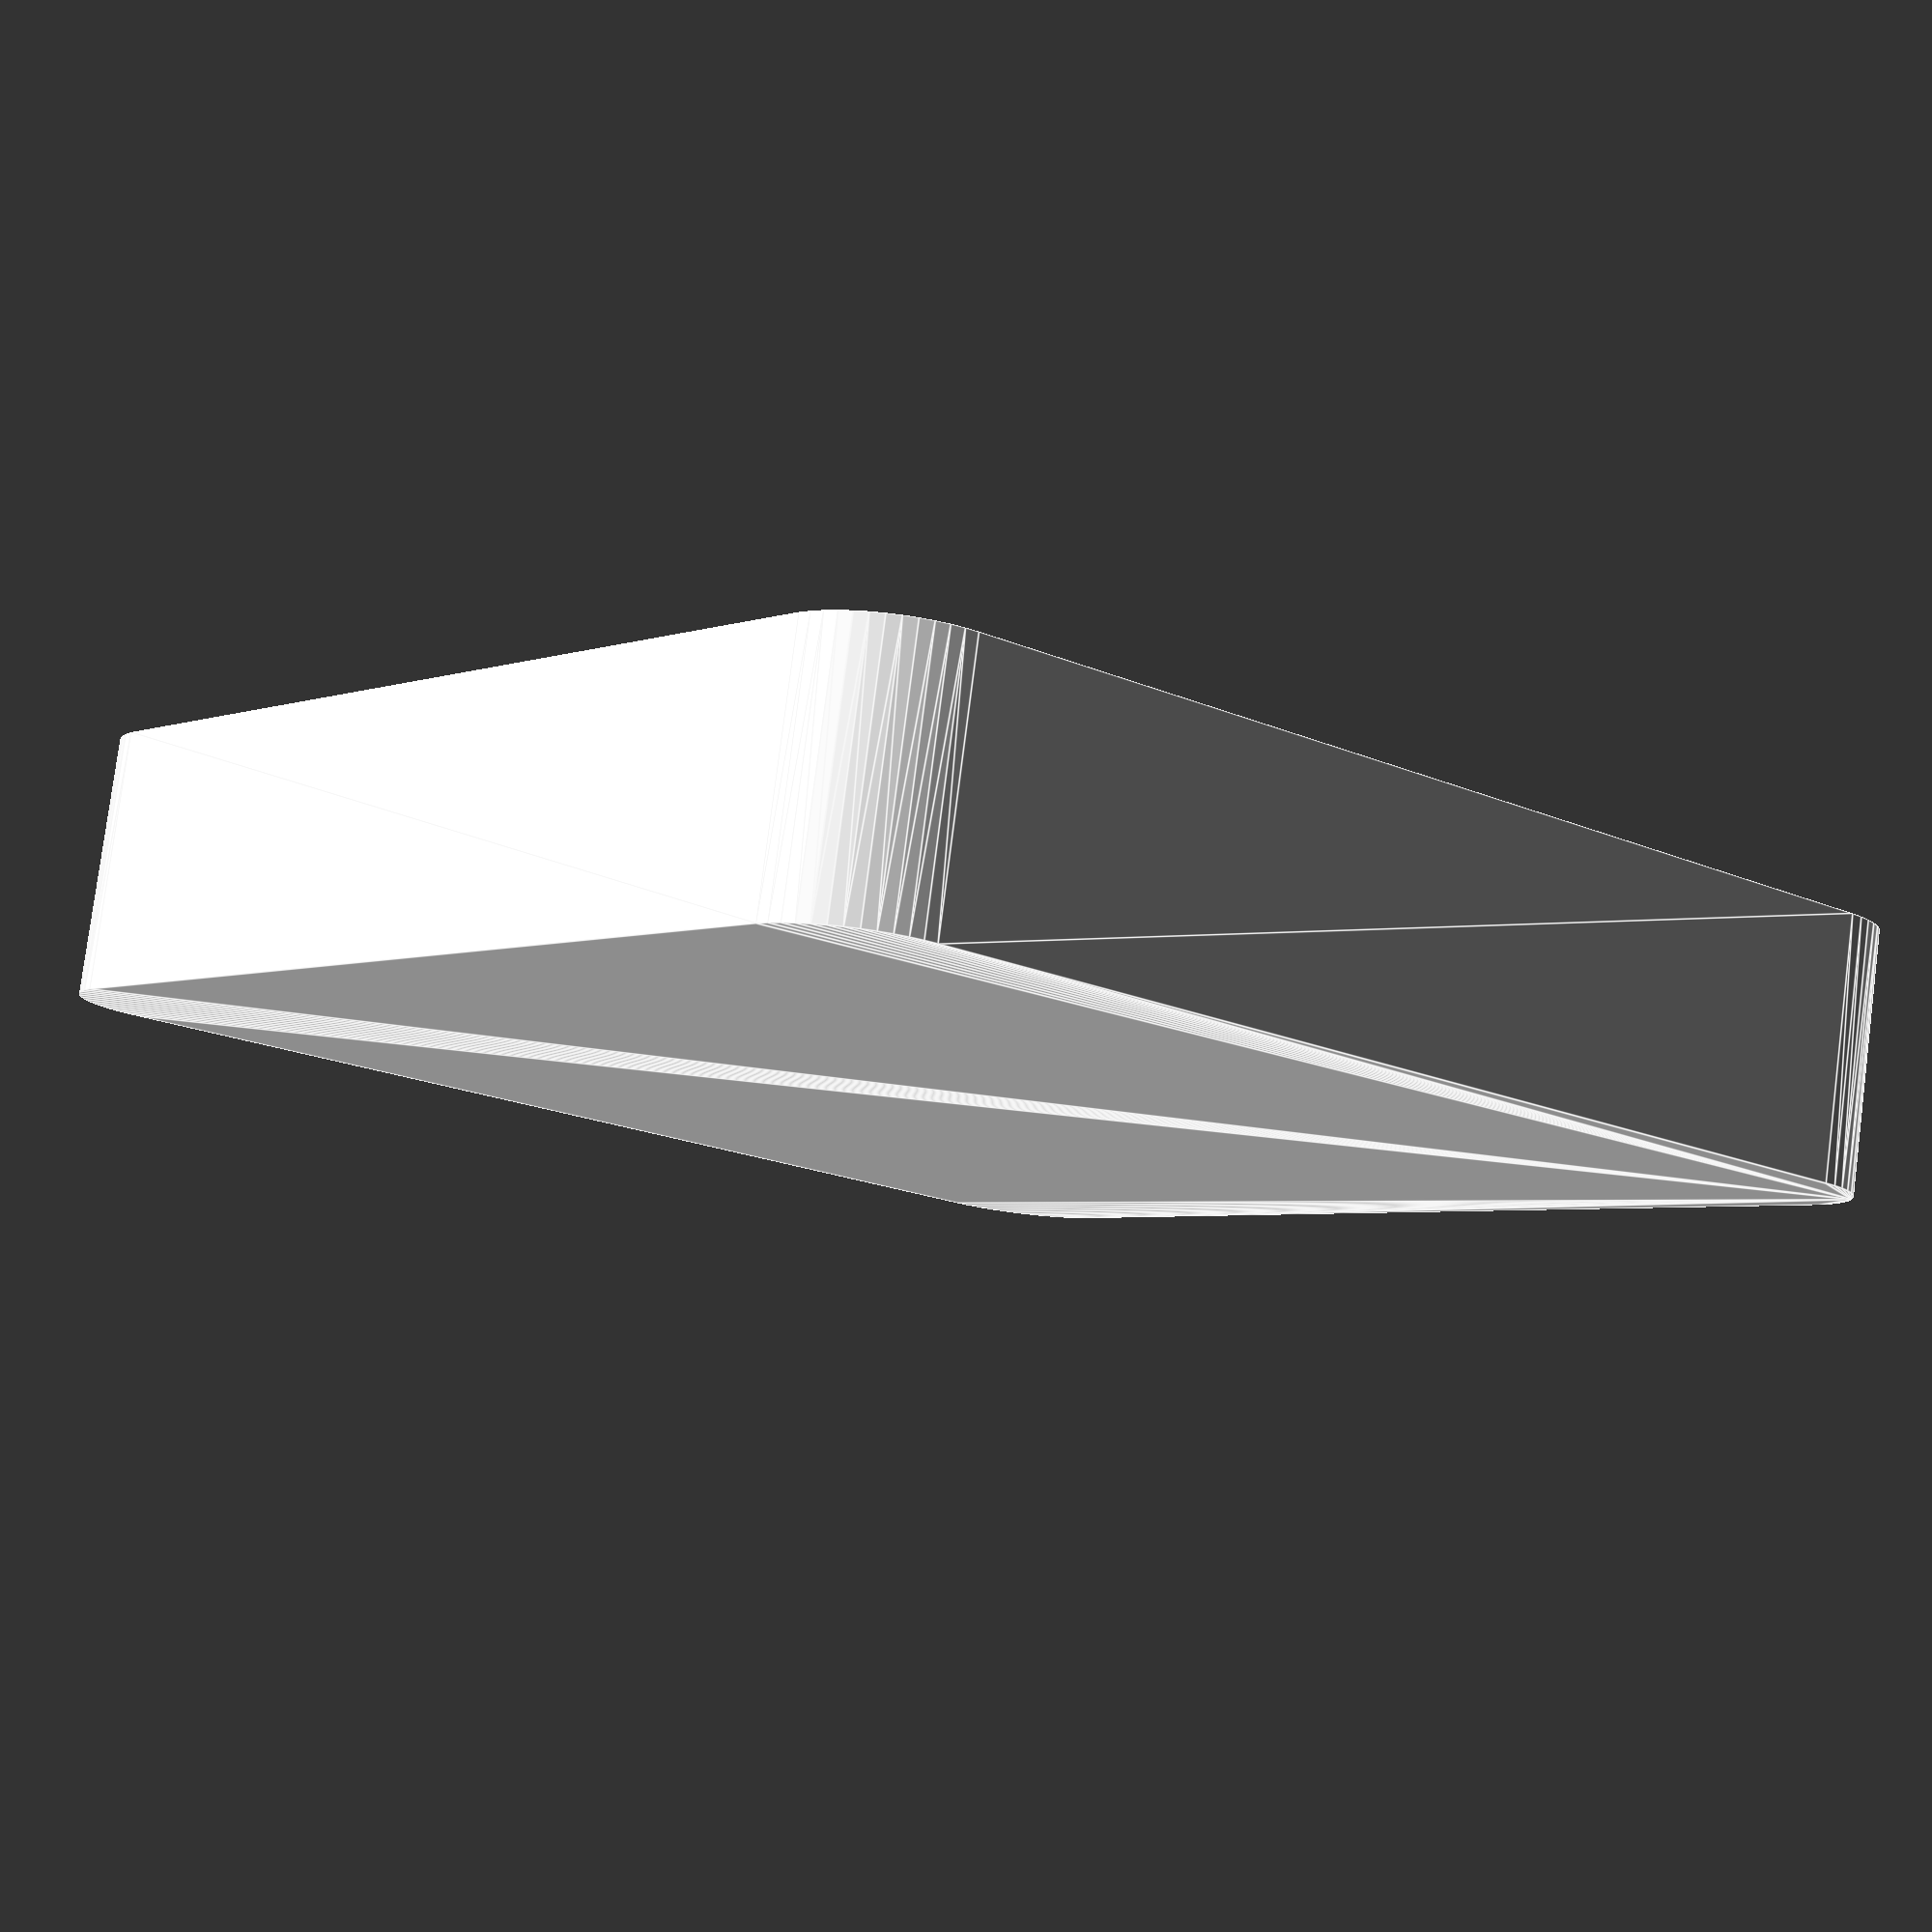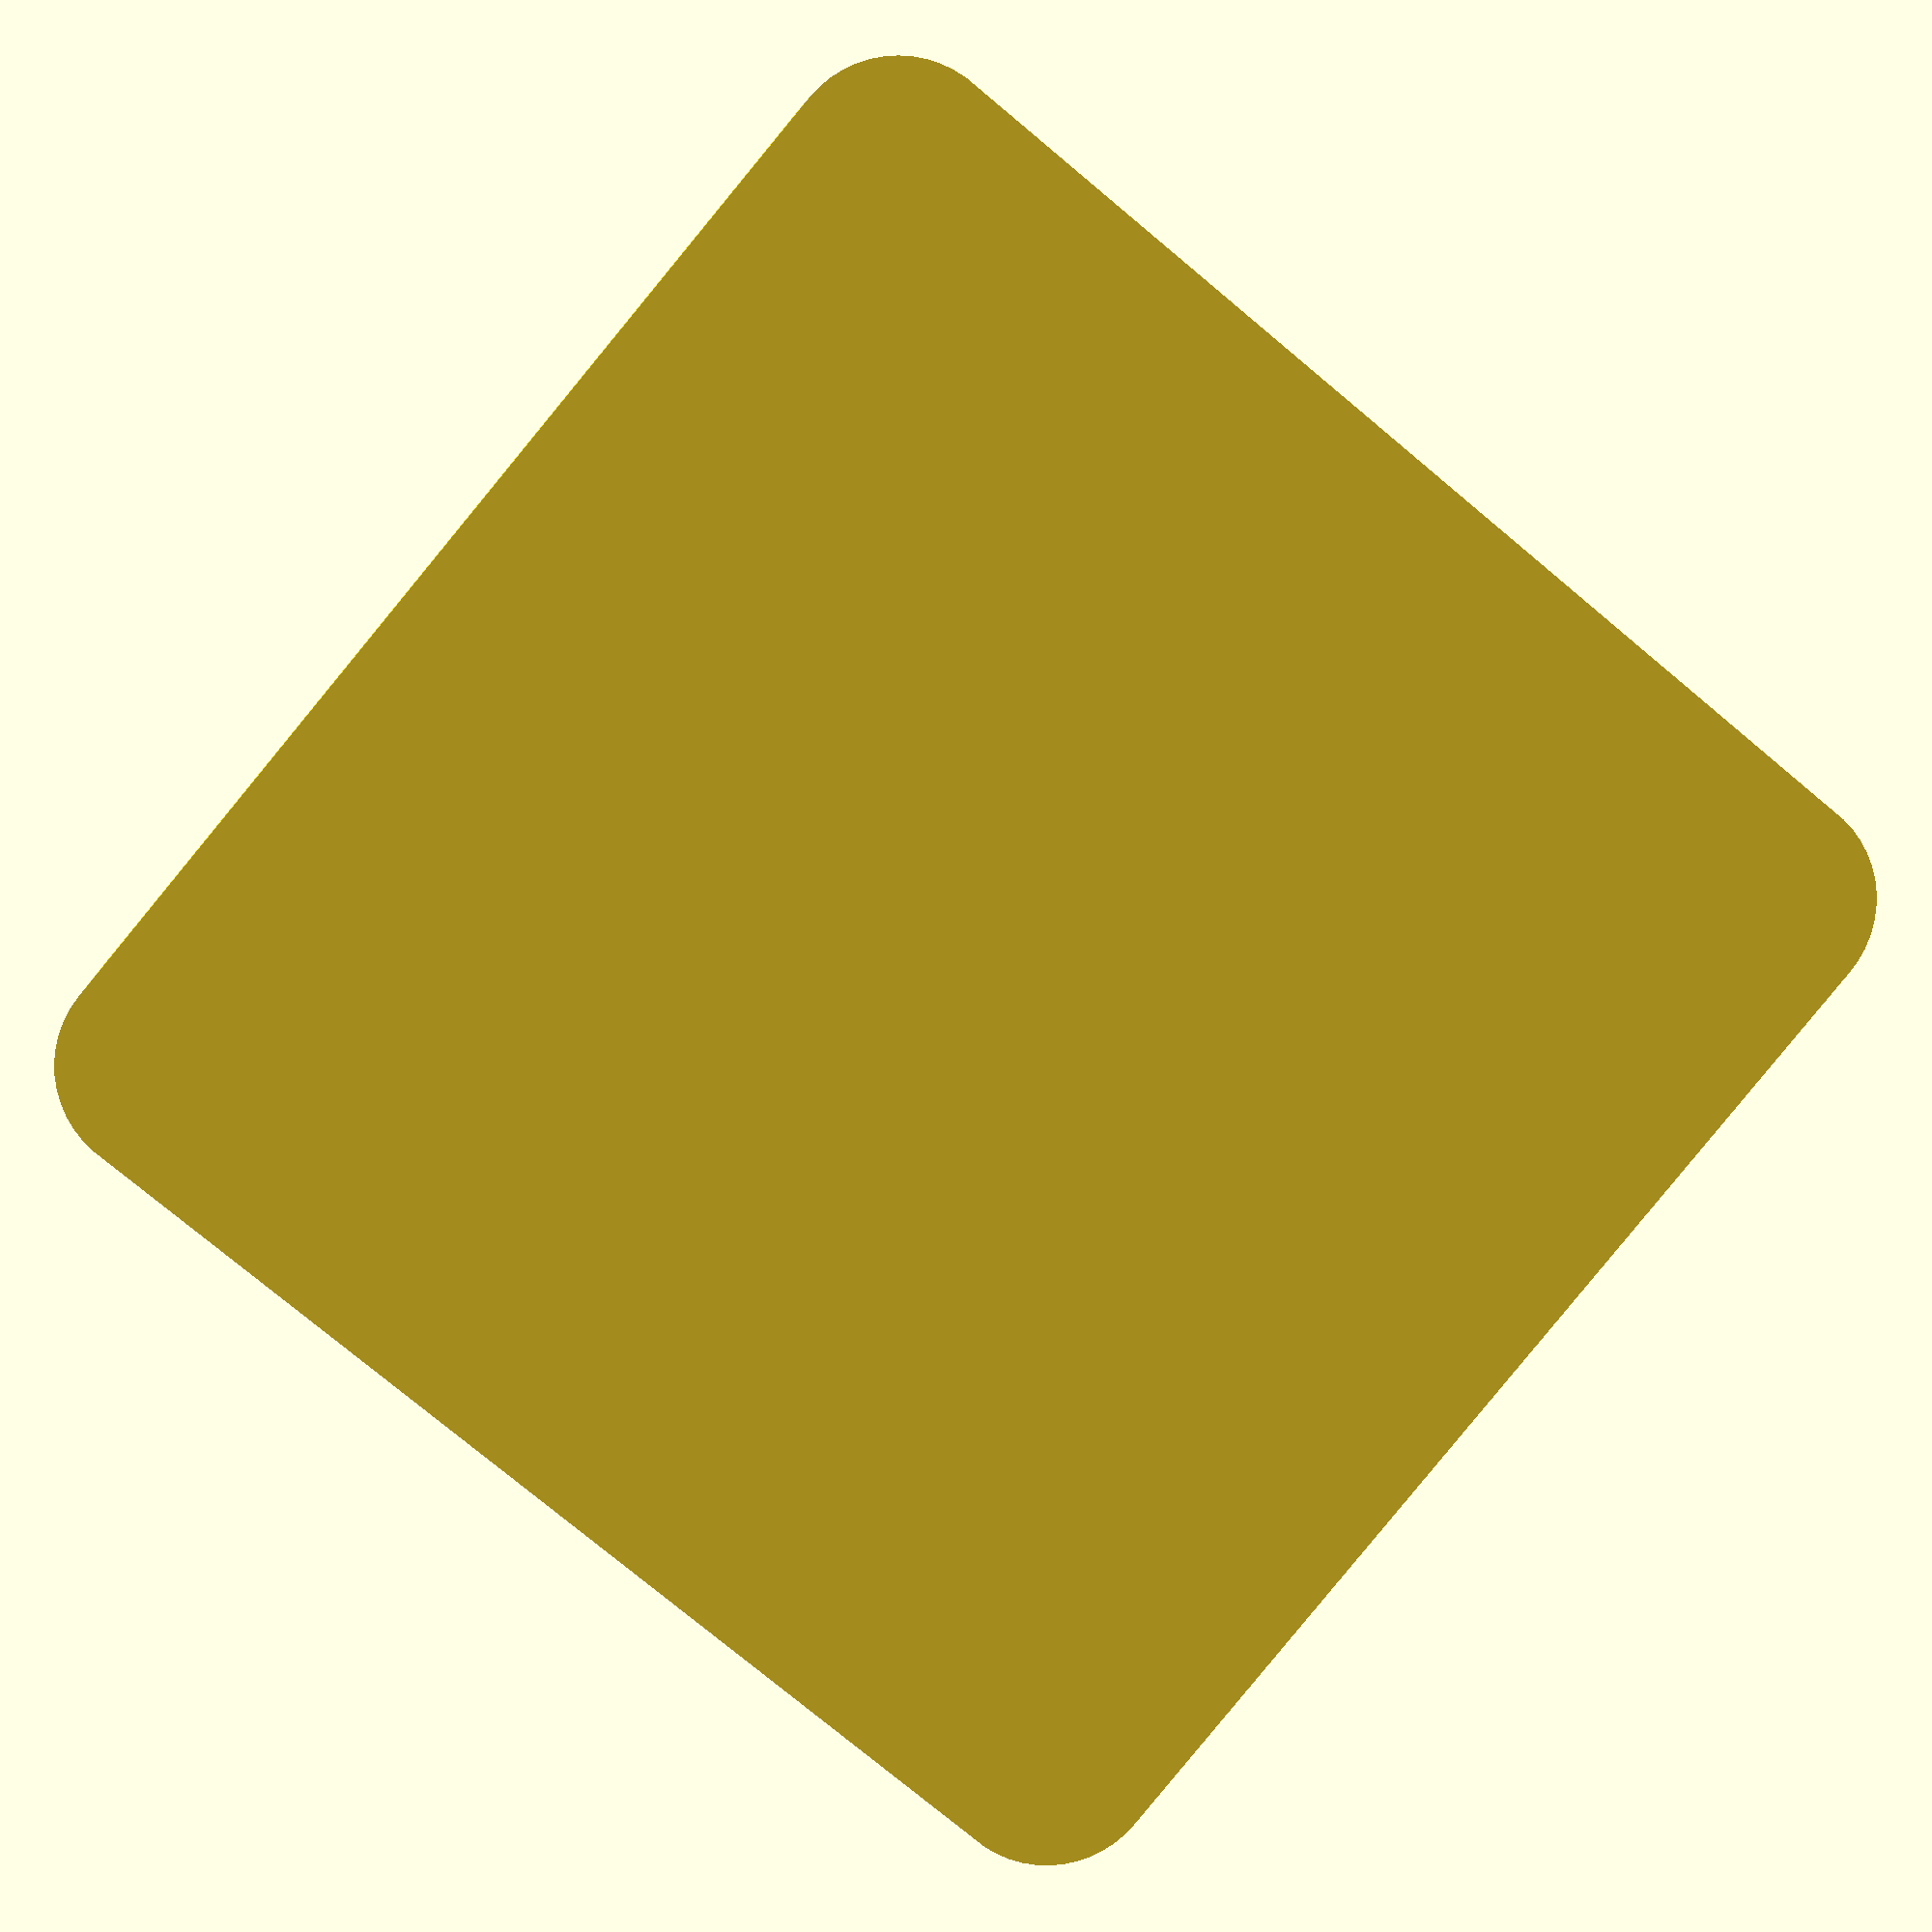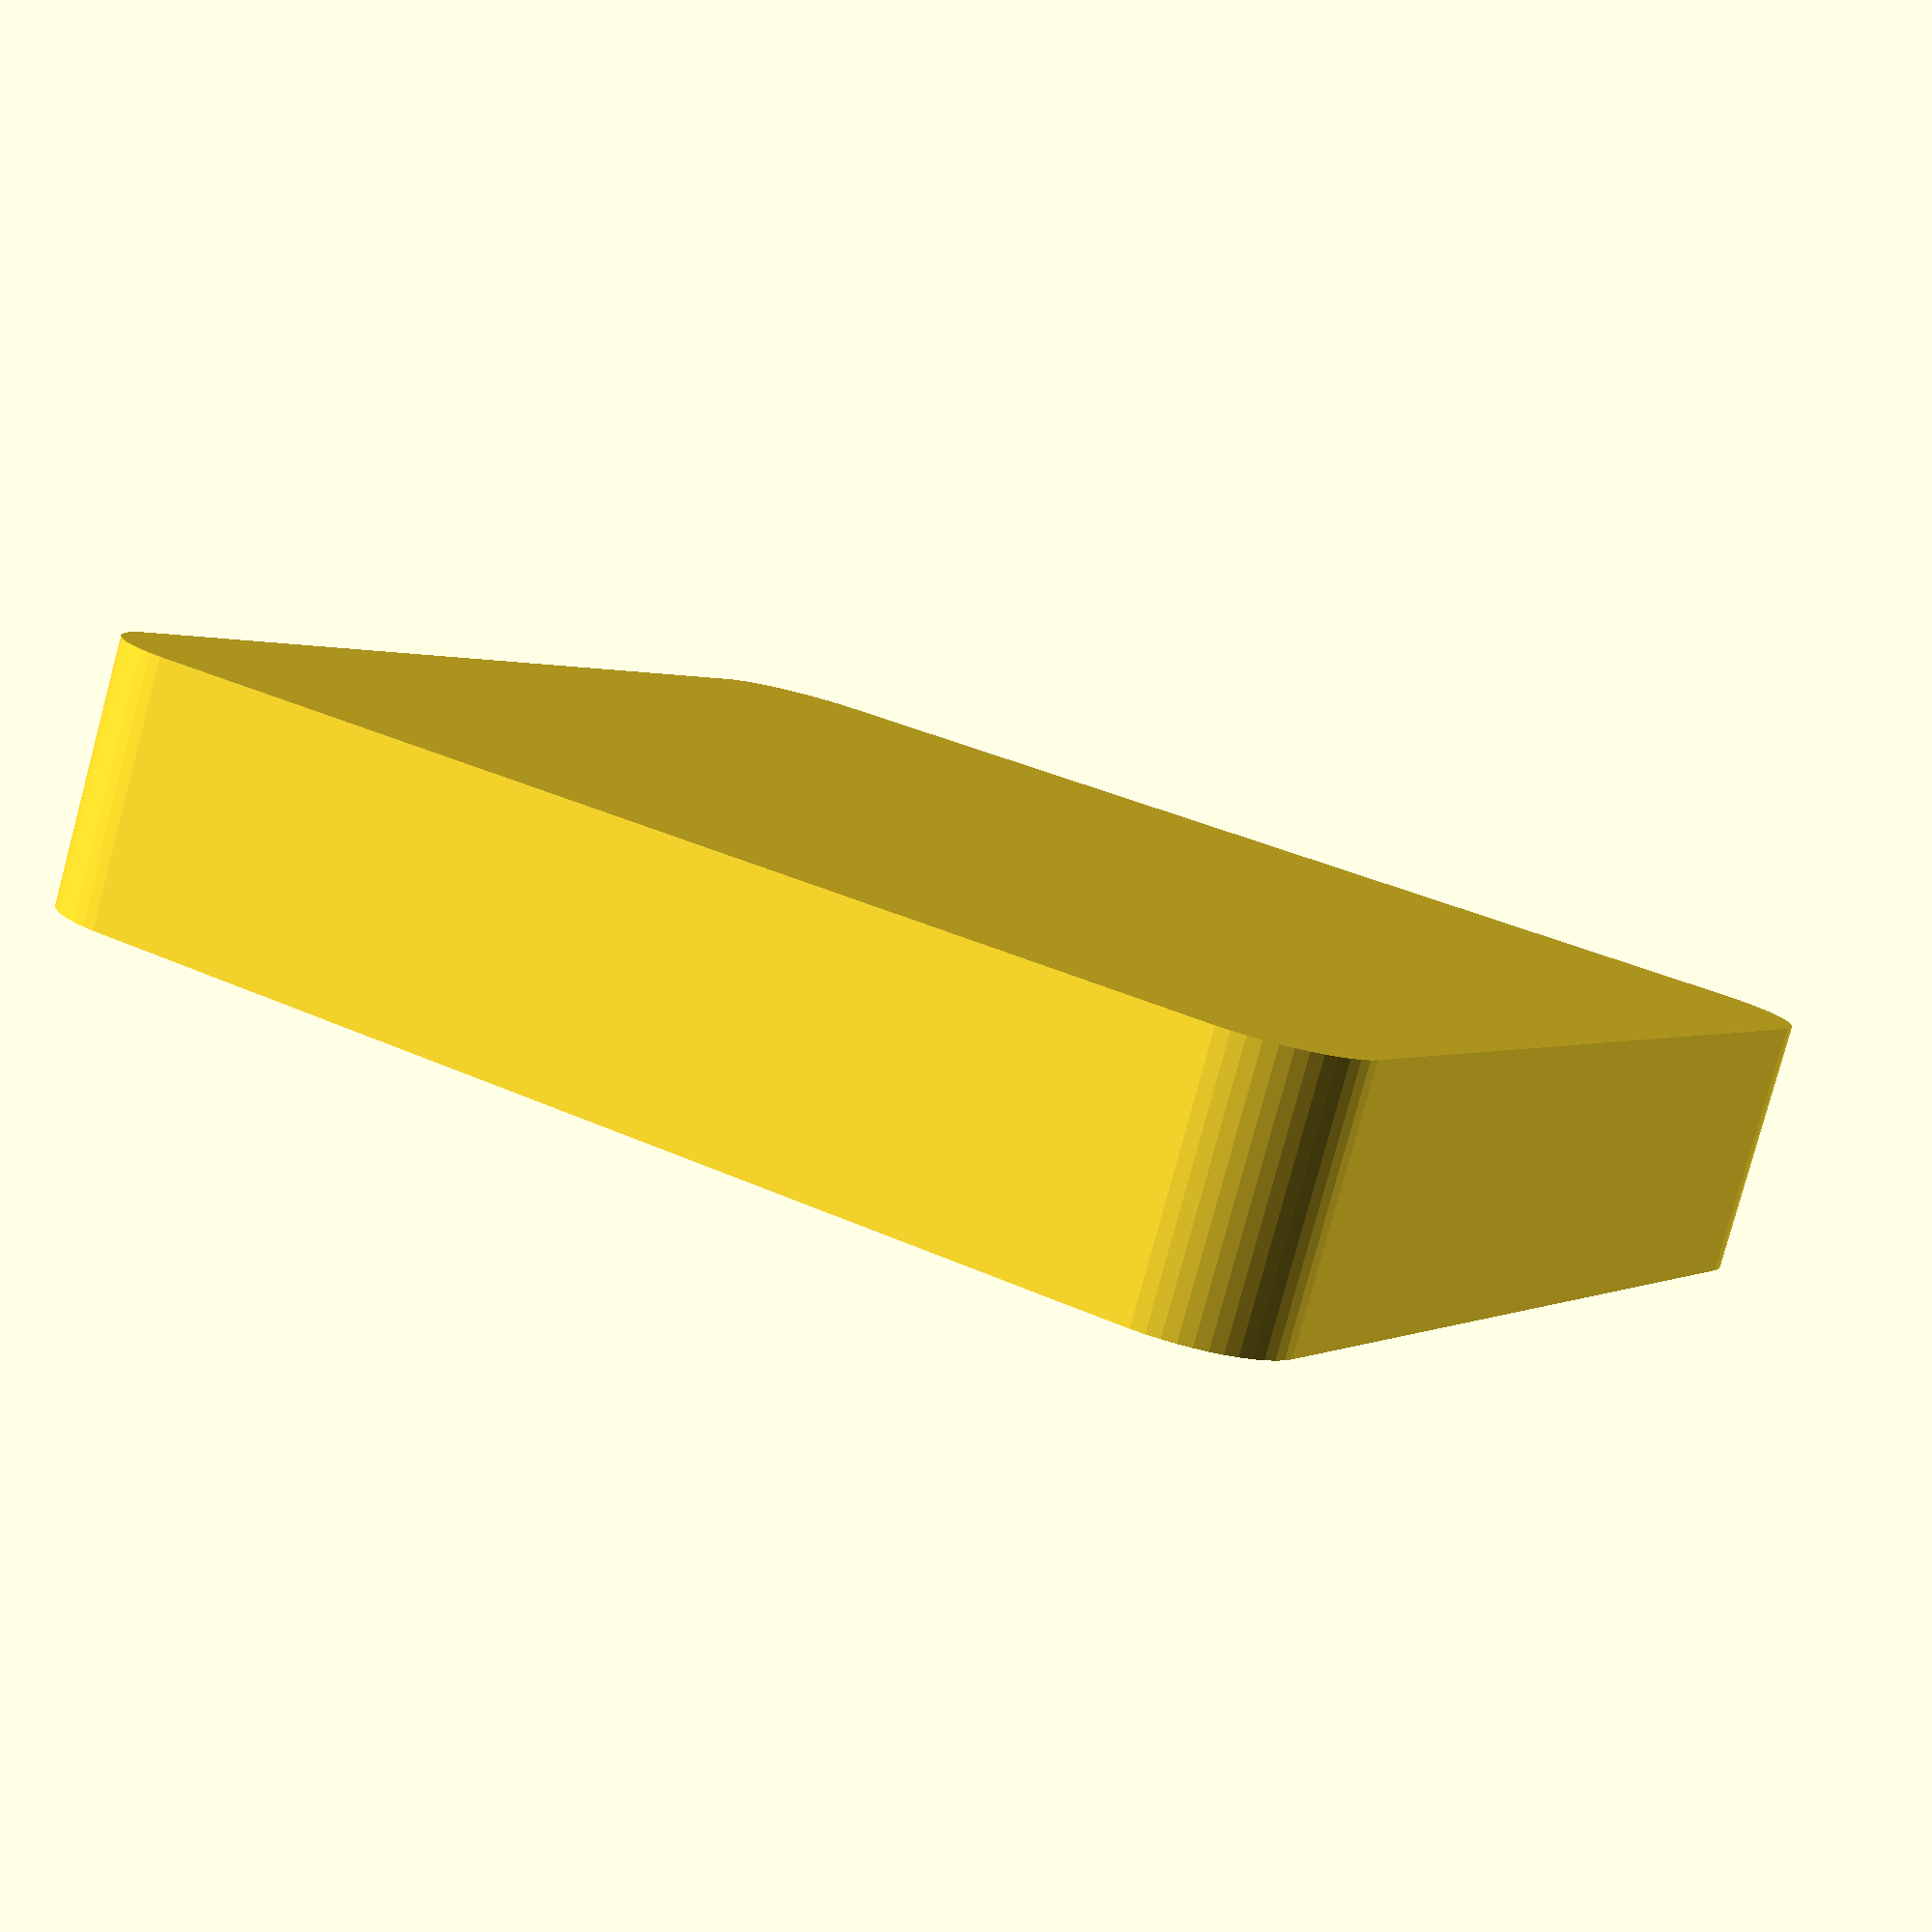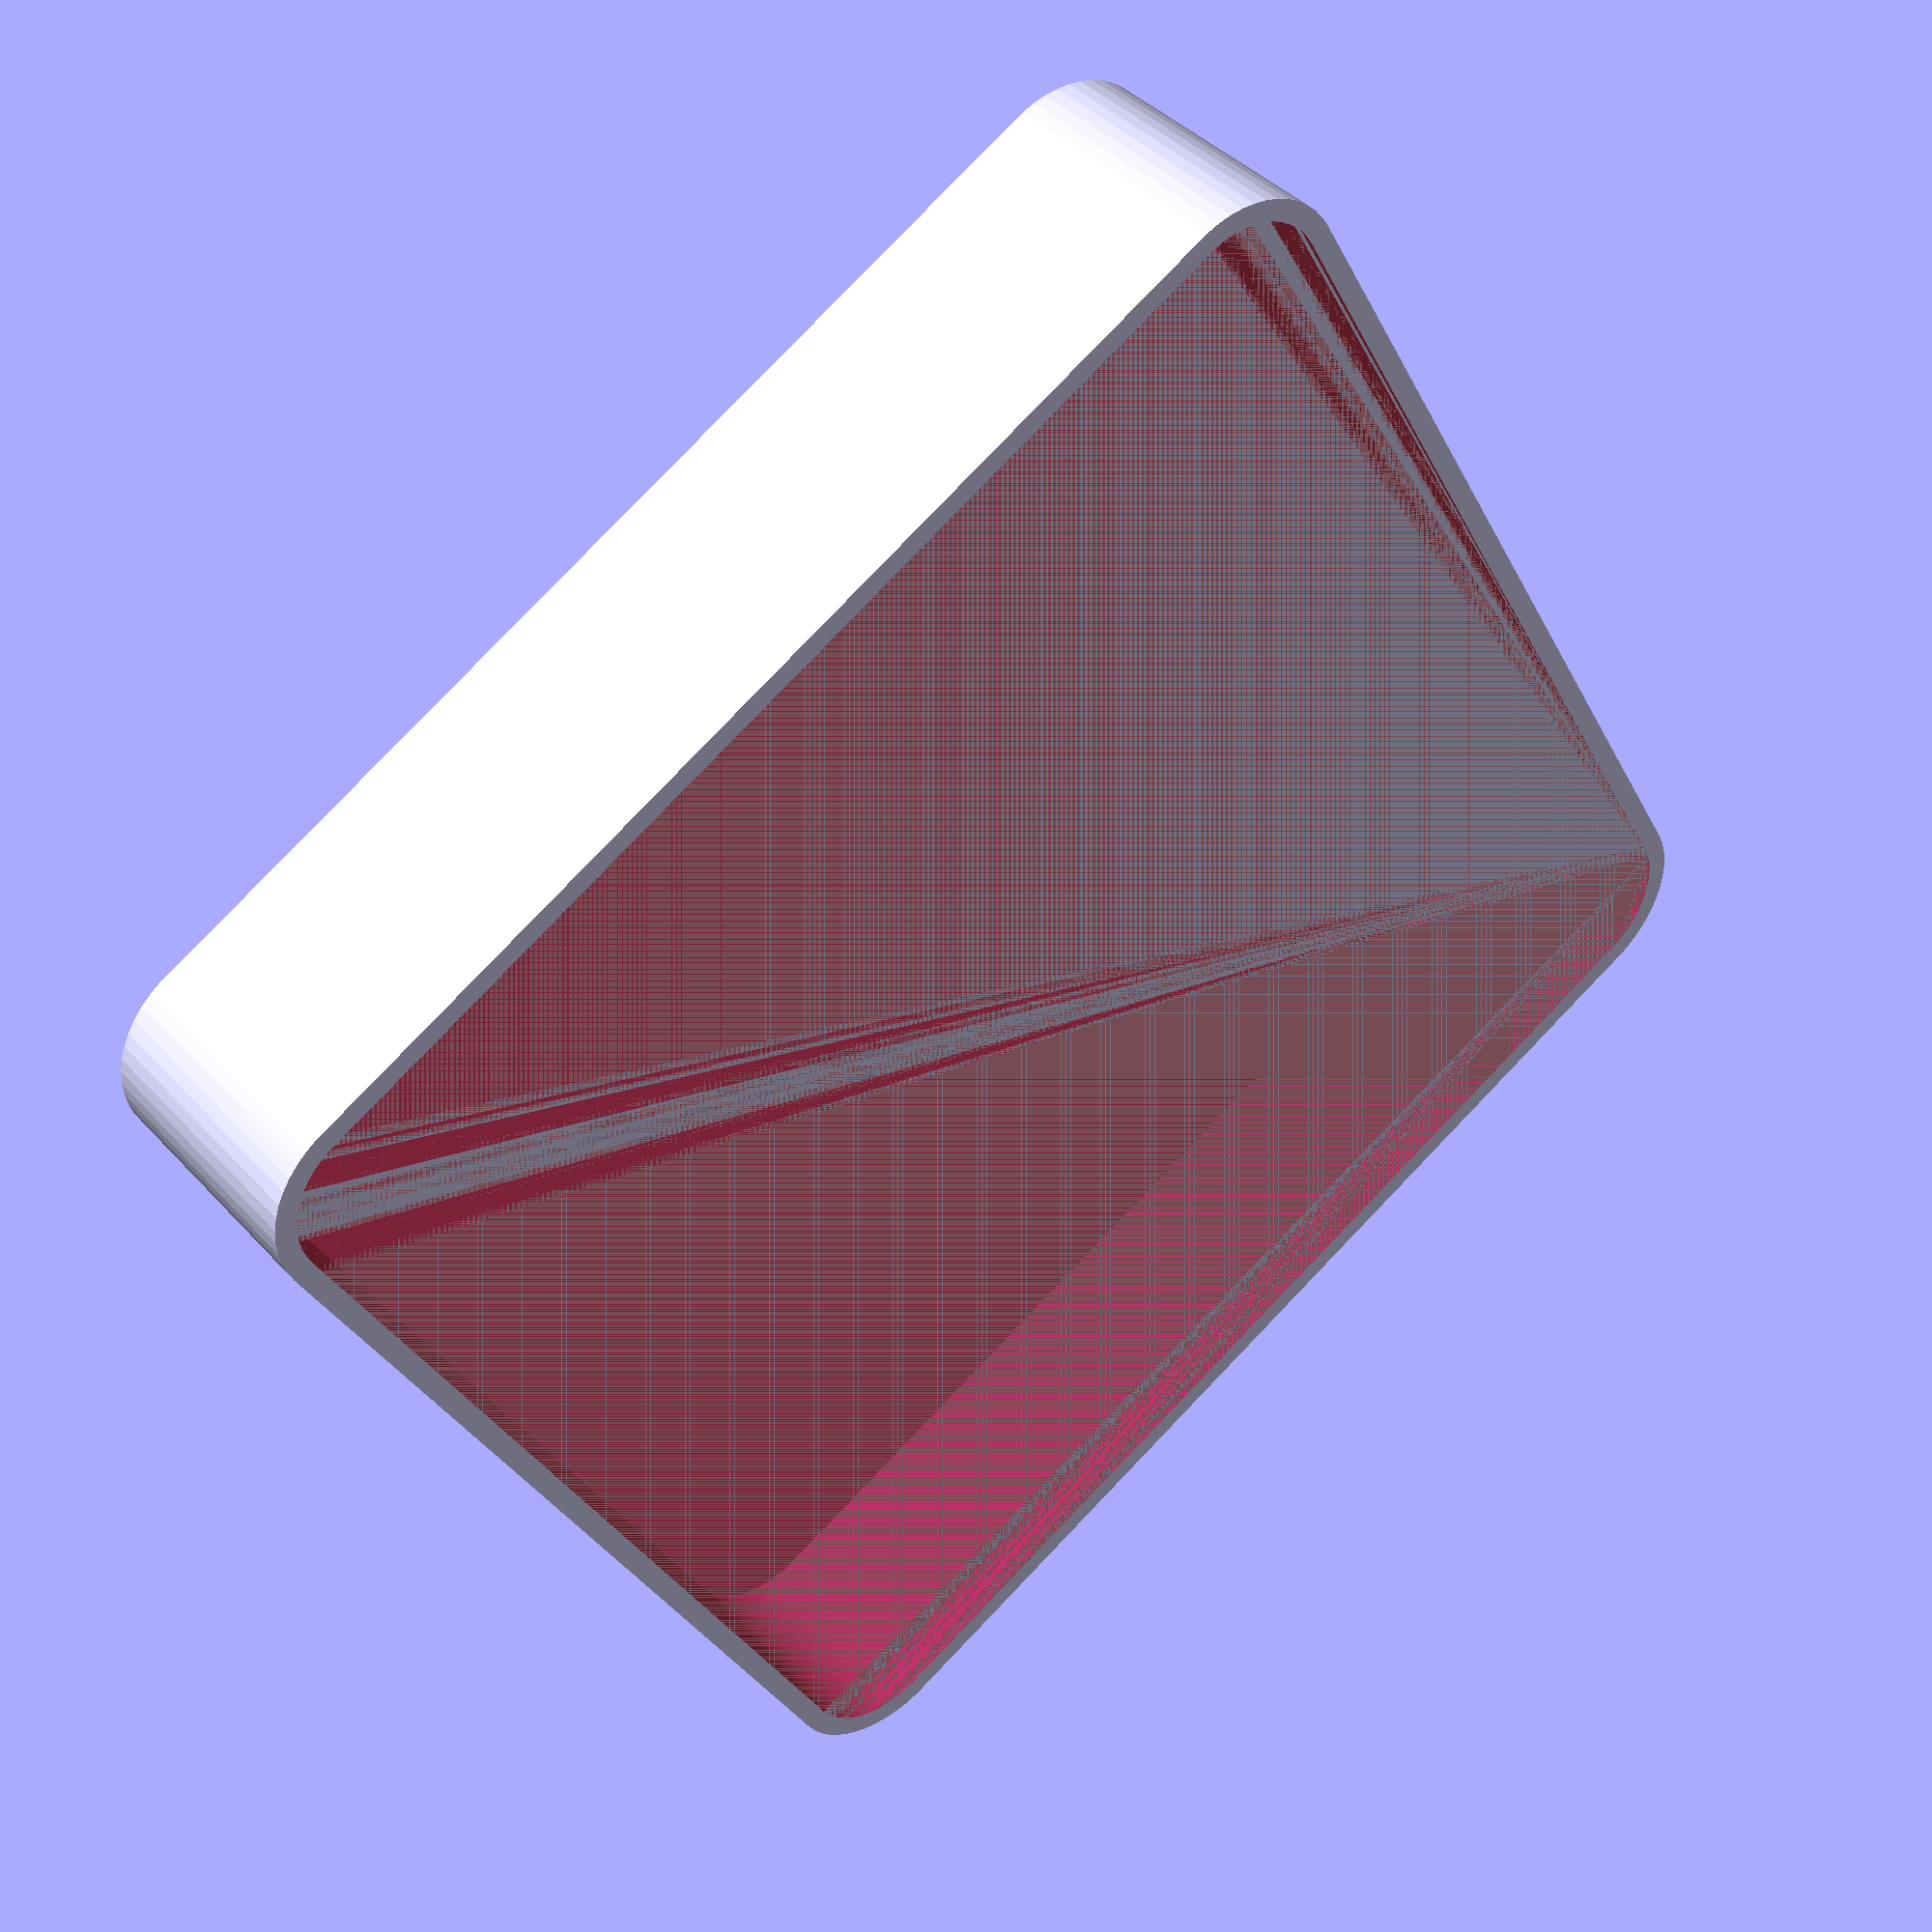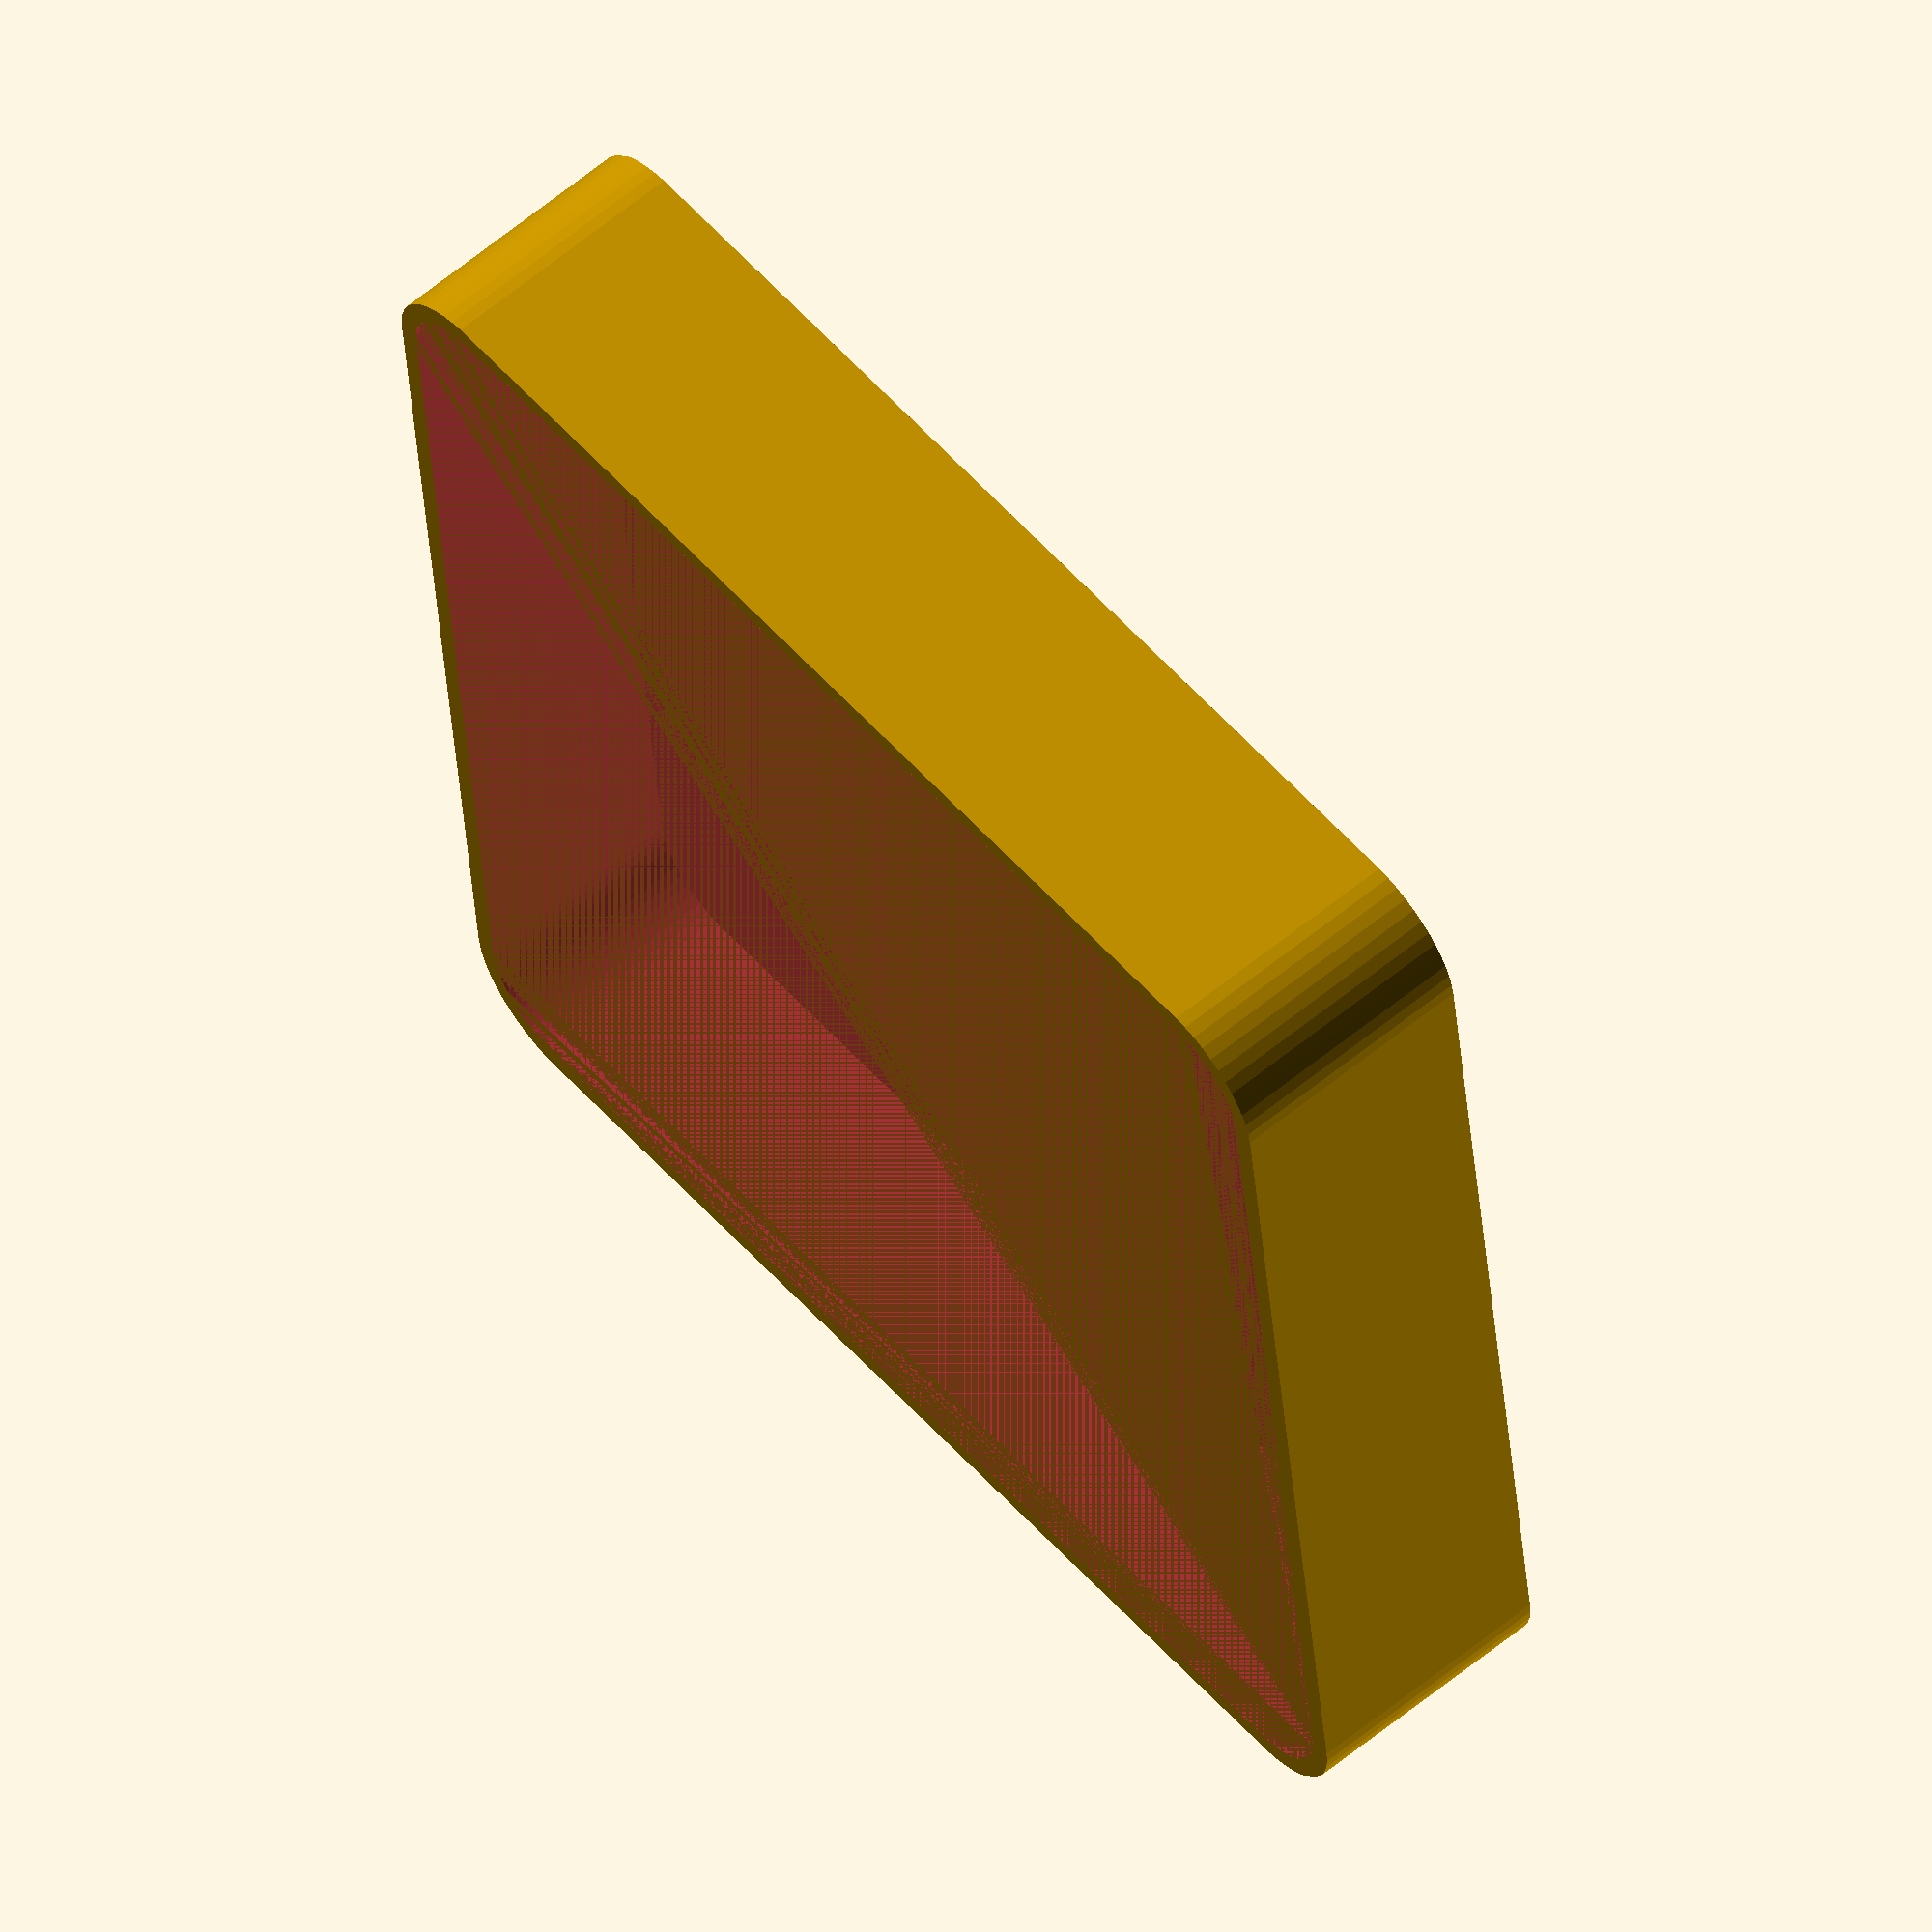
<openscad>
$fn = 50;


difference() {
	union() {
		hull() {
			translate(v = [-25.0000000000, 25.0000000000, 0]) {
				cylinder(h = 12, r = 5);
			}
			translate(v = [25.0000000000, 25.0000000000, 0]) {
				cylinder(h = 12, r = 5);
			}
			translate(v = [-25.0000000000, -25.0000000000, 0]) {
				cylinder(h = 12, r = 5);
			}
			translate(v = [25.0000000000, -25.0000000000, 0]) {
				cylinder(h = 12, r = 5);
			}
		}
	}
	union() {
		translate(v = [0, 0, 2]) {
			#hull() {
				translate(v = [-25.0000000000, 25.0000000000, 0]) {
					cylinder(h = 10, r = 4);
				}
				translate(v = [25.0000000000, 25.0000000000, 0]) {
					cylinder(h = 10, r = 4);
				}
				translate(v = [-25.0000000000, -25.0000000000, 0]) {
					cylinder(h = 10, r = 4);
				}
				translate(v = [25.0000000000, -25.0000000000, 0]) {
					cylinder(h = 10, r = 4);
				}
			}
		}
	}
}
</openscad>
<views>
elev=279.8 azim=230.6 roll=187.3 proj=p view=edges
elev=172.4 azim=320.4 roll=4.1 proj=p view=solid
elev=81.2 azim=331.6 roll=164.9 proj=p view=solid
elev=139.9 azim=151.0 roll=217.6 proj=p view=wireframe
elev=118.9 azim=173.8 roll=130.0 proj=o view=wireframe
</views>
